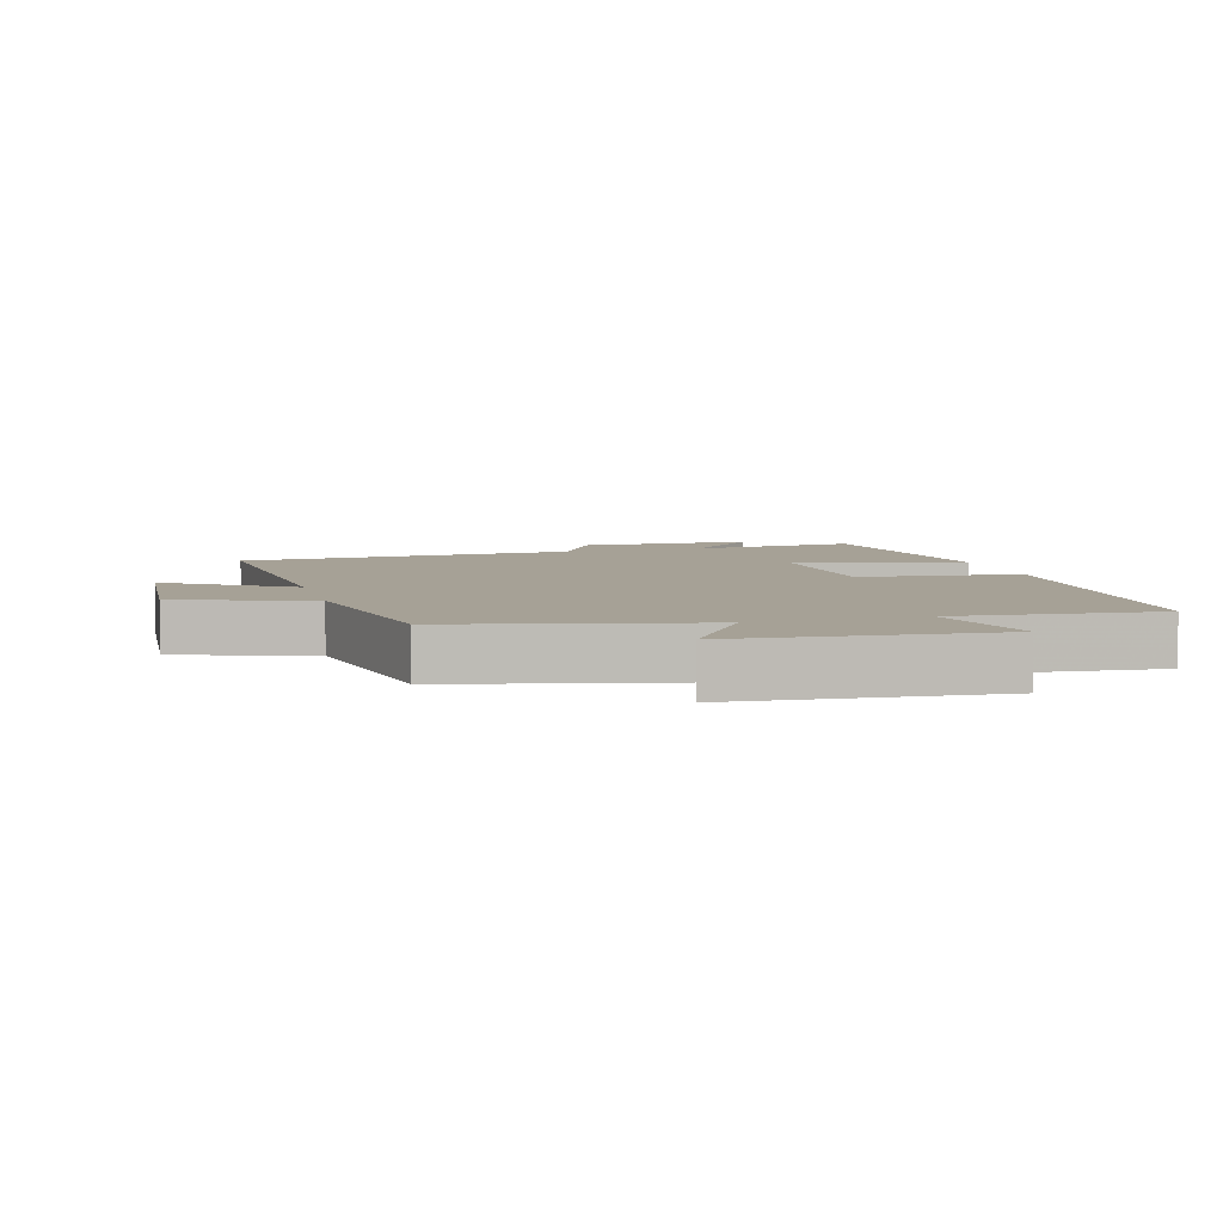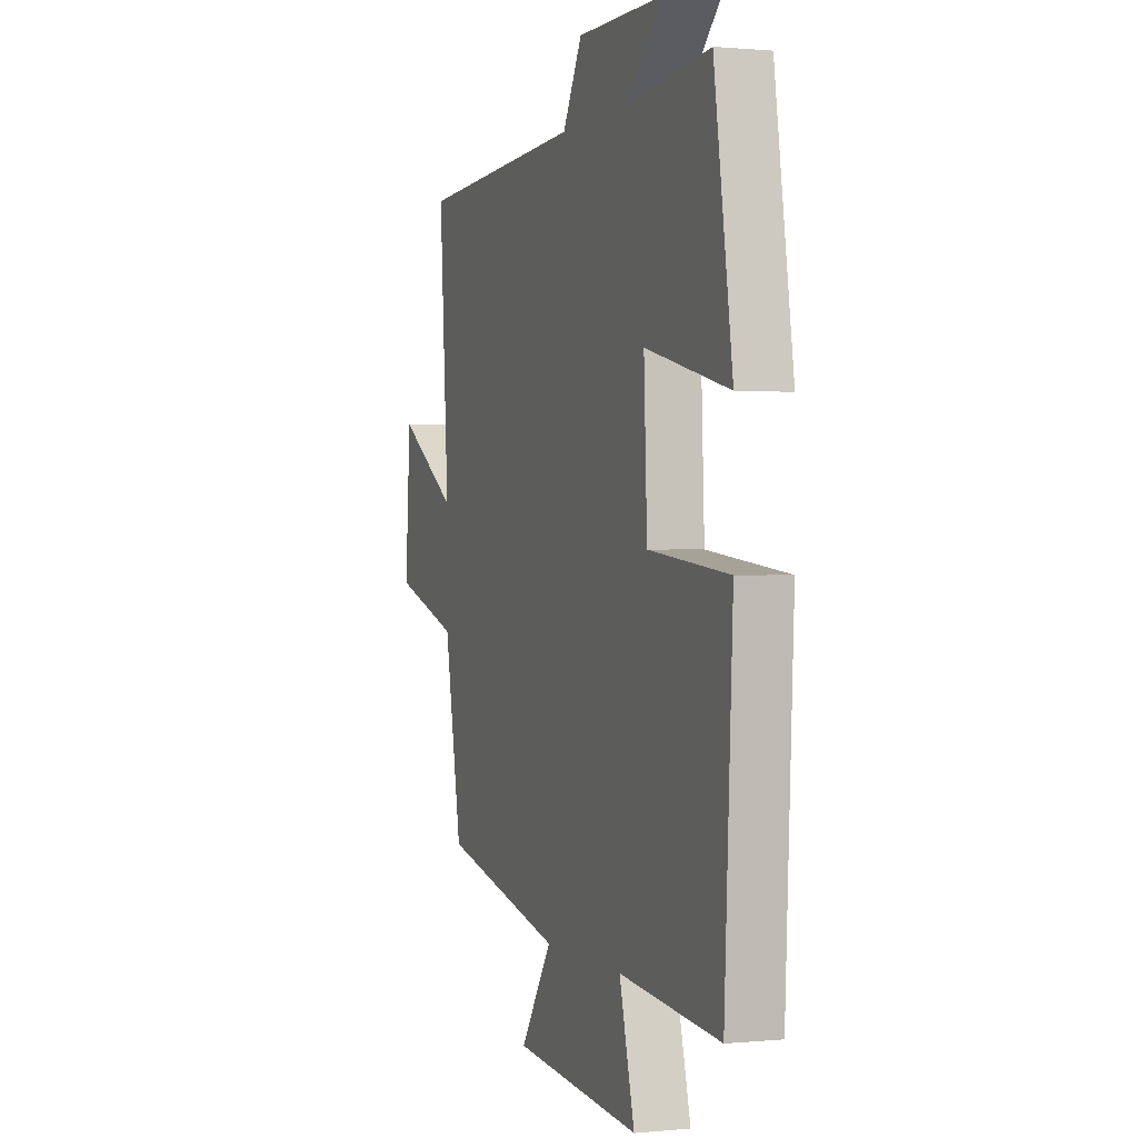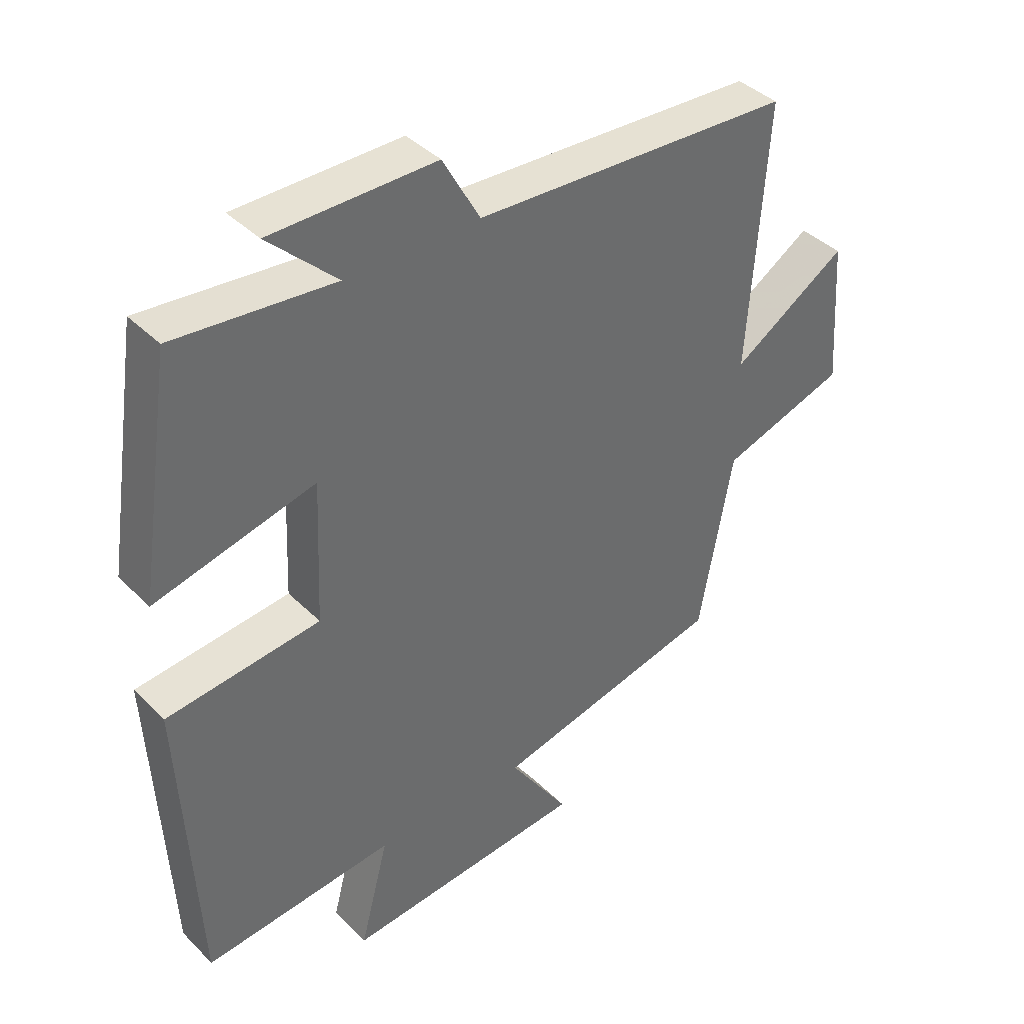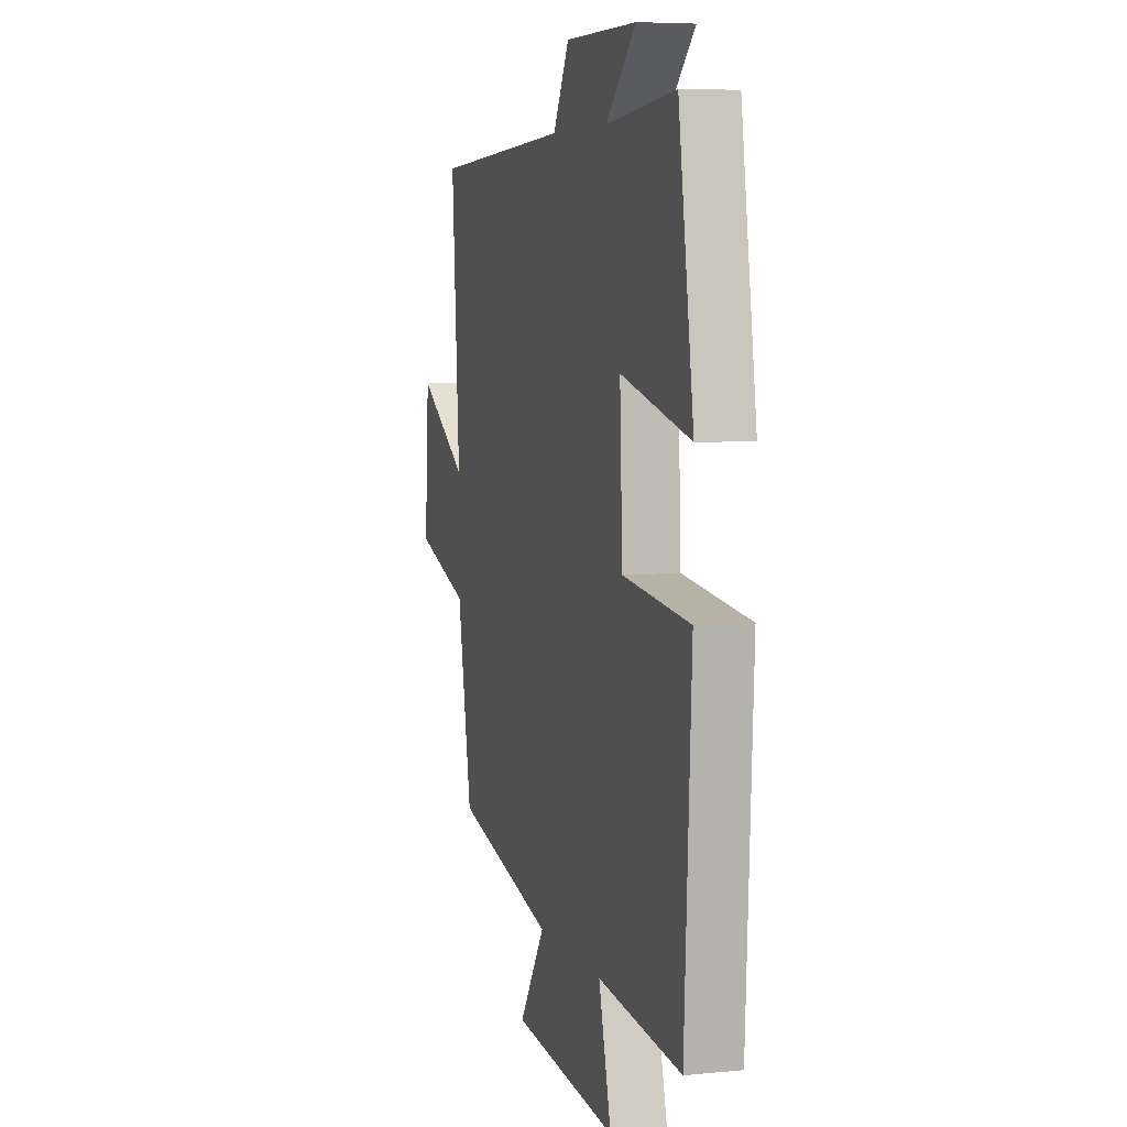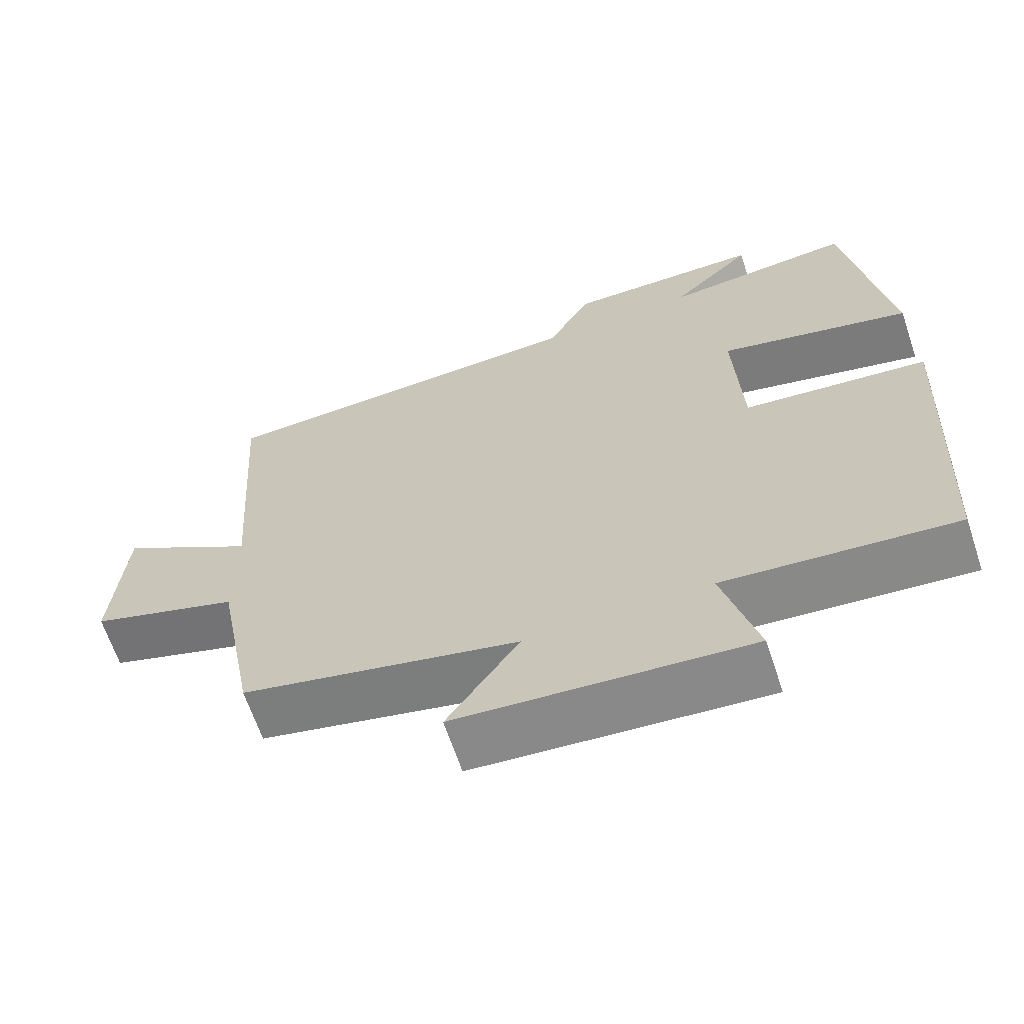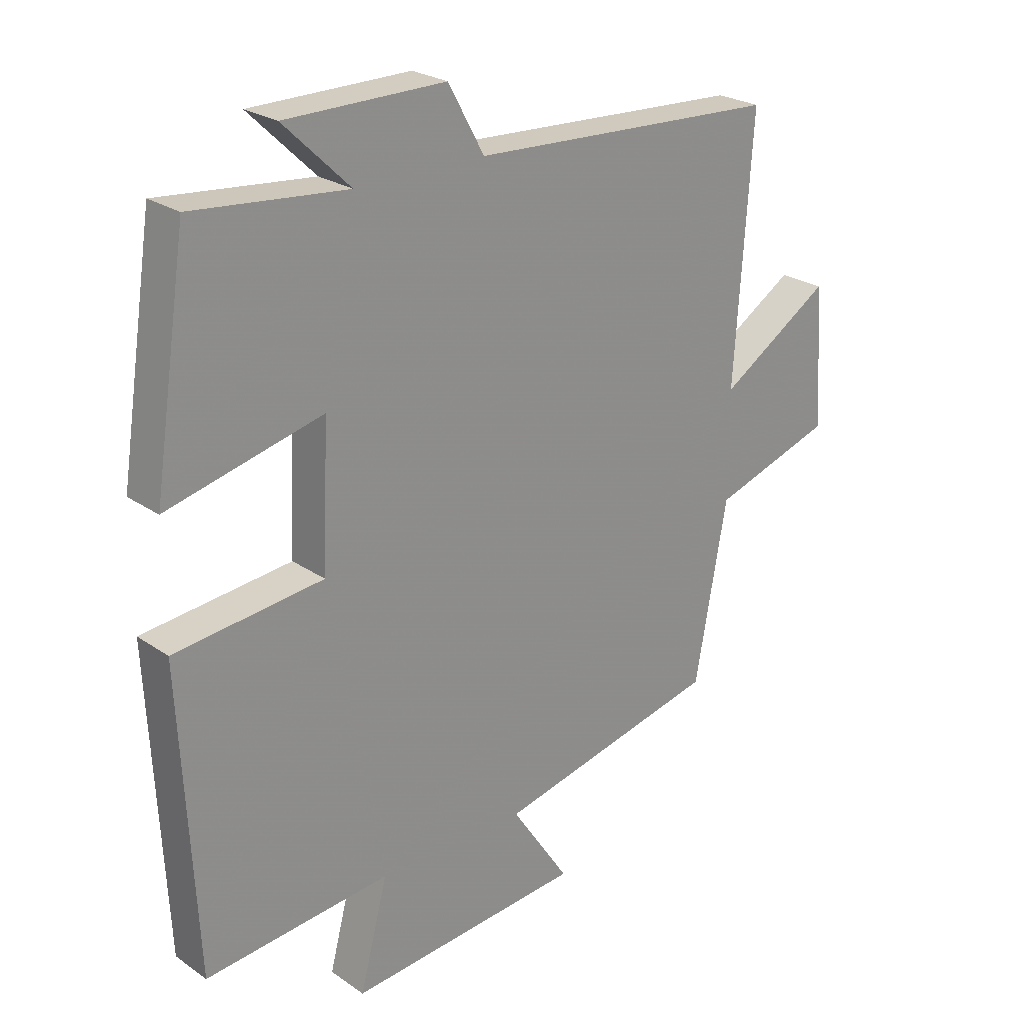
<metadata>
{"format":"obj","ext":"obj","renderer":"f3d","projection":"perspective","resolution":1024,"background":"white","views":[{"elev":6.2,"azim":164.4,"up":"+Y"},{"elev":0.6,"azim":-109.9,"up":"+Z"},{"elev":39.8,"azim":-39.6,"up":"+Z"},{"elev":6.3,"azim":-106.4,"up":"+Z"},{"elev":-65.4,"azim":-161.4,"up":"+Z"},{"elev":24.6,"azim":-41.8,"up":"+Z"}]}
</metadata>
<code>
v 0.529 0.07 0.475
v 0.5 0.07 0.053
v 0.684 0.07 0.17
v 0.7 0.07 -0.06
v 0.5 0.07 -0.125
v 0.447 0.07 -0.415
v 0.077 0.07 -0.5
v 0.173 0.07 -0.644
v -0.215 0.07 -0.676
v -0.169 0.07 -0.5
v -0.475 0.07 -0.528
v -0.5 0.07 -0.035
v -0.255 0.07 -0.009
v -0.245 0.07 0.219
v -0.5 0.07 0.157
v -0.444 0.07 0.524
v -0.191 0.07 0.5
v -0.3 0.07 0.605
v -0.038 0.07 0.607
v 0.021 0.07 0.5
v 0.529 0 0.475
v 0.5 0 0.053
v 0.684 0 0.17
v 0.7 0 -0.06
v 0.5 0 -0.125
v 0.447 0 -0.415
v 0.077 0 -0.5
v 0.173 0 -0.644
v -0.215 0 -0.676
v -0.169 0 -0.5
v -0.475 0 -0.528
v -0.5 0 -0.035
v -0.255 0 -0.009
v -0.245 0 0.219
v -0.5 0 0.157
v -0.444 0 0.524
v -0.191 0 0.5
v -0.3 0 0.605
v -0.038 0 0.607
v 0.021 0 0.5
f 17 18 19 20
f 17 20 1 2
f 14 15 16 17
f 13 14 17 2
f 10 11 12 13
f 10 13 2
f 7 8 9 10
f 5 6 7 10
f 5 10 2 3
f 3 4 5
f 40 39 38 37
f 22 21 40 37
f 37 36 35 34
f 22 37 34 33
f 33 32 31 30
f 22 33 30
f 30 29 28 27
f 30 27 26 25
f 23 22 30 25
f 25 24 23
f 1 21 22 2
f 2 22 23 3
f 3 23 24 4
f 4 24 25 5
f 5 25 26 6
f 6 26 27 7
f 7 27 28 8
f 8 28 29 9
f 9 29 30 10
f 10 30 31 11
f 11 31 32 12
f 12 32 33 13
f 13 33 34 14
f 14 34 35 15
f 15 35 36 16
f 16 36 37 17
f 17 37 38 18
f 18 38 39 19
f 19 39 40 20
f 20 40 21 1

</code>
